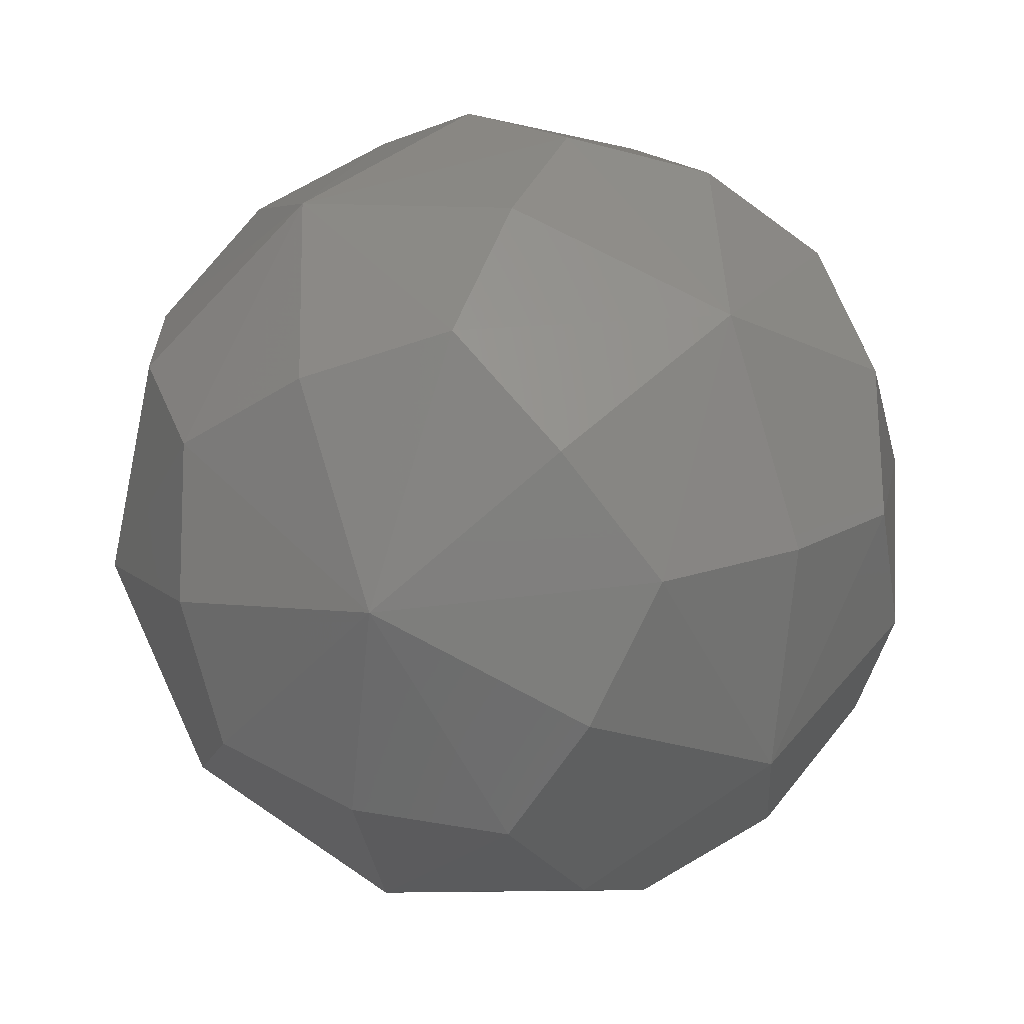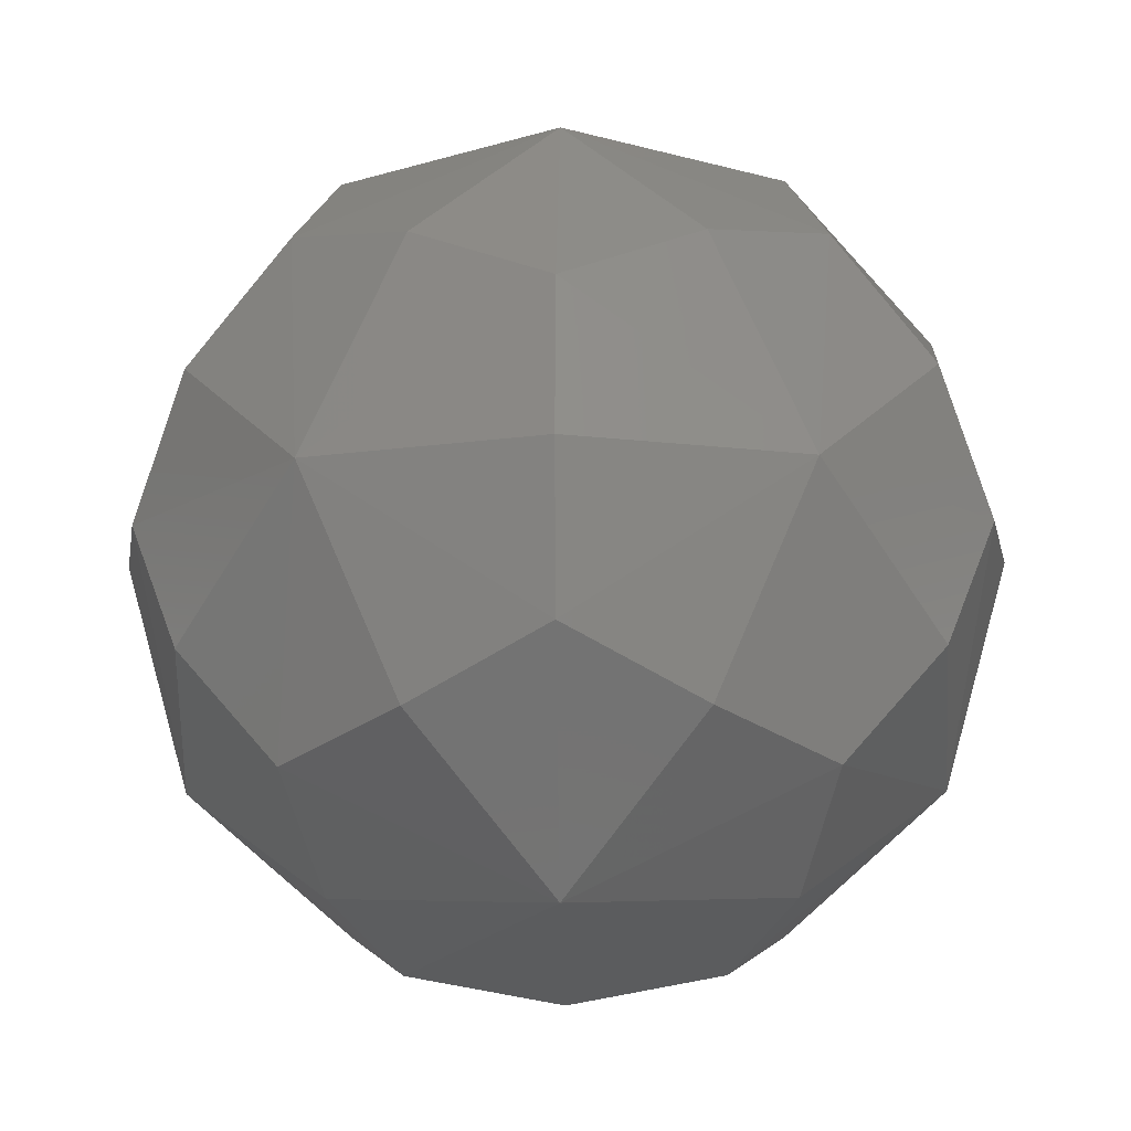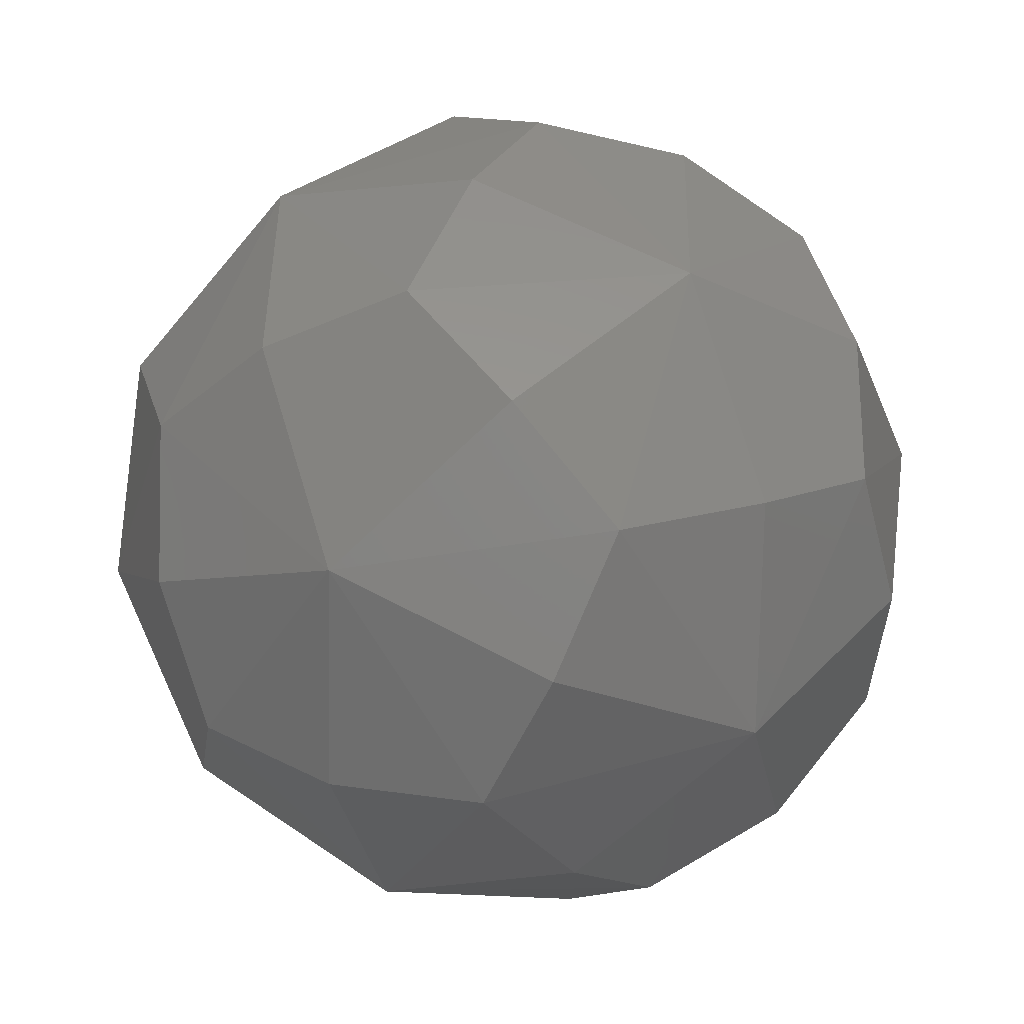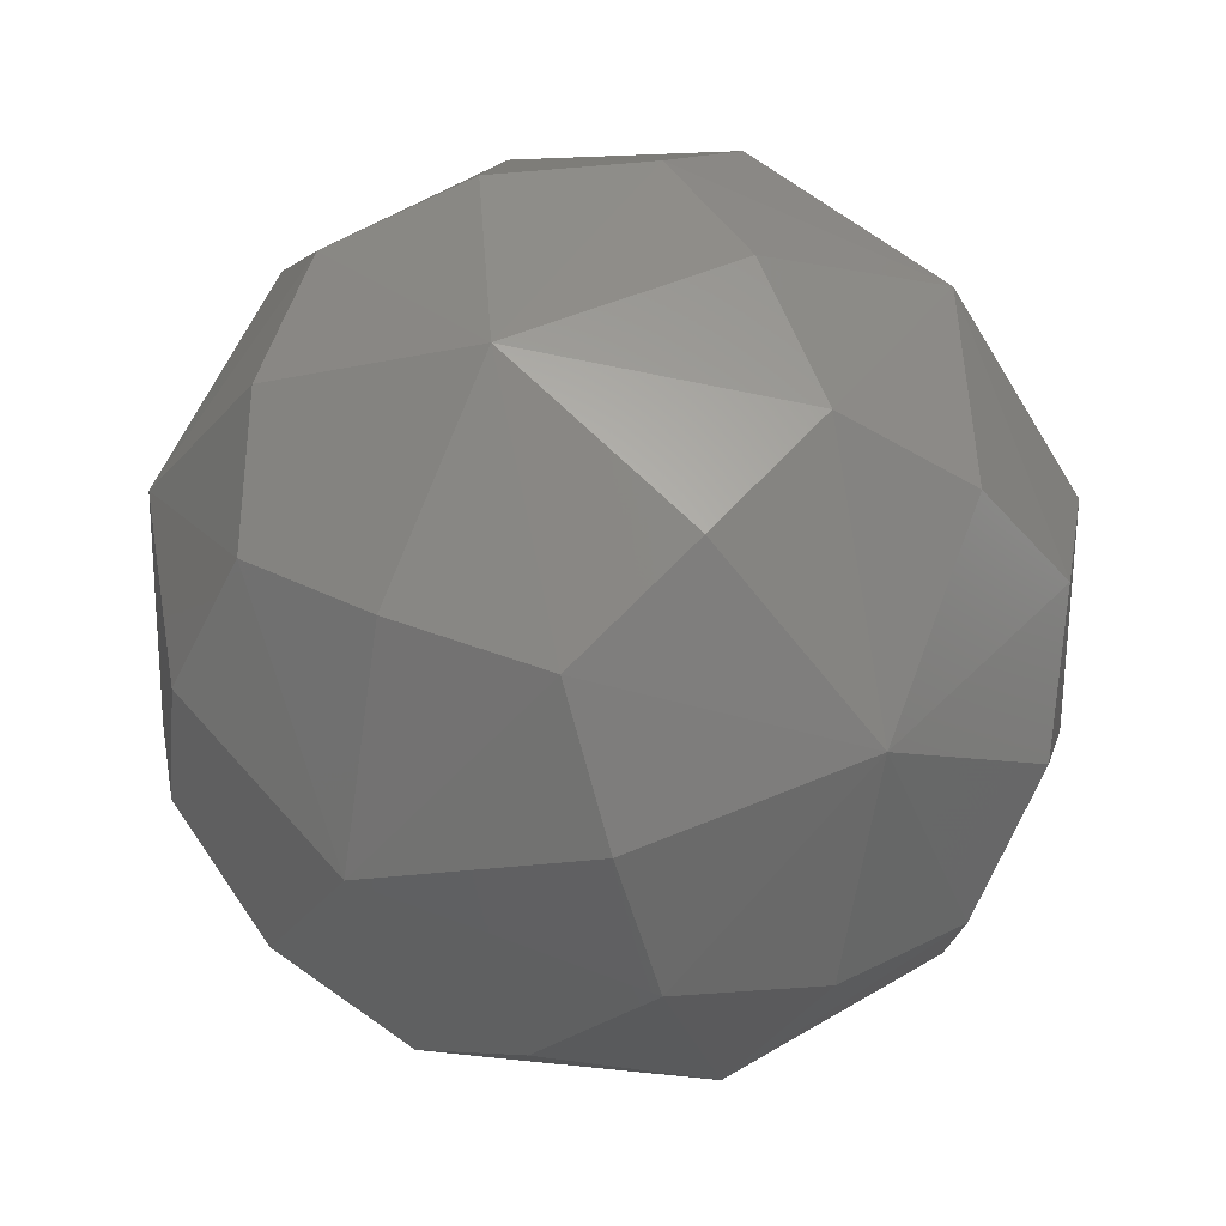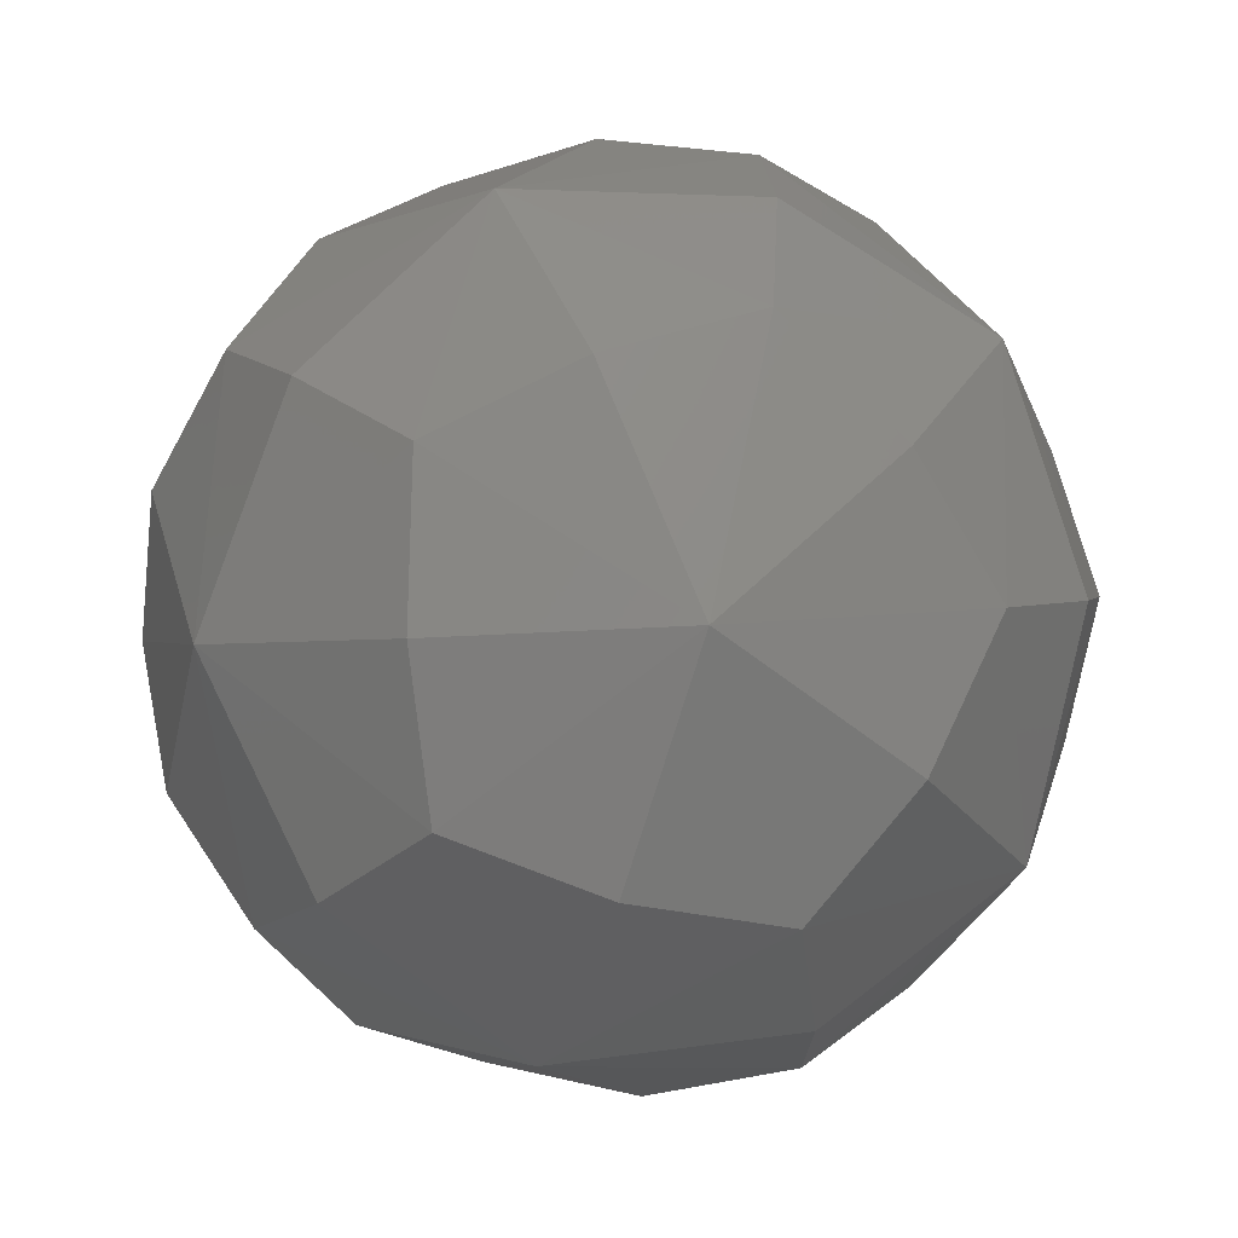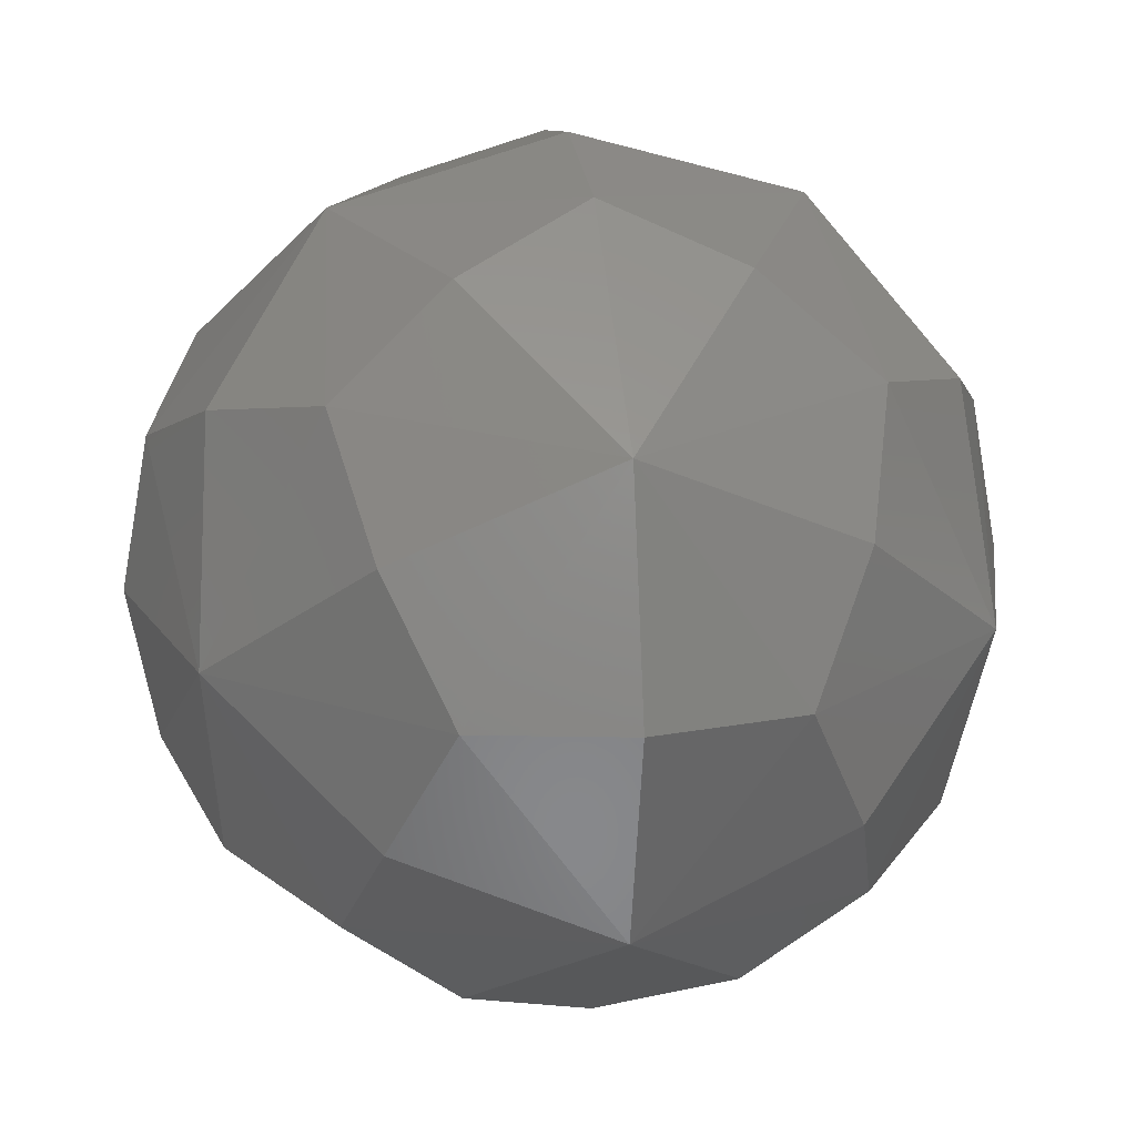
<metadata>
{"format":"stl","ext":"stl","renderer":"f3d","projection":"perspective","resolution":1024,"background":"white","views":[{"elev":46.9,"azim":-158.6,"up":"+Z"},{"elev":-14.9,"azim":91.2,"up":"+Z"},{"elev":76.1,"azim":49.5,"up":"+Y"},{"elev":-63.4,"azim":-164.7,"up":"+Z"},{"elev":-58.9,"azim":162.2,"up":"+Y"},{"elev":19.6,"azim":-8.6,"up":"+Z"}]}
</metadata>
<code>
# stl→obj: 62 verts, 120 faces
v -0.5257 0 0.8507
v -0.309 0.5 0.809
v 0 0.3568 0.9342
v 0 0.8507 0.5257
v 0.309 0.5 0.809
v 0.5257 0 0.8507
v 0 0 1
v -0.809 0.309 0.5
v -0.5774 0.5774 0.5774
v -0.8507 0.5257 0
v -0.5 0.809 0.309
v -0.5 0.809 -0.309
v -0.3568 0.9342 0
v 0 0.8507 -0.5257
v 0 1 0
v 0.3568 0.9342 0
v 0.5 0.809 -0.309
v 0.8507 0.5257 0
v 0.5 0.809 0.309
v 0.5774 0.5774 0.5774
v 0.809 0.309 0.5
v 1 0 0
v 0.9342 0 0.3568
v 0.8507 -0.5257 0
v 0.809 -0.309 0.5
v 0.809 0.309 -0.5
v 0.9342 0 -0.3568
v 0.5257 0 -0.8507
v 0.809 -0.309 -0.5
v 0.309 0.5 -0.809
v 0.5774 0.5774 -0.5774
v -0.309 0.5 -0.809
v 0 0.3568 -0.9342
v -0.5257 0 -0.8507
v 0 0 -1
v -0.309 -0.5 -0.809
v 0 -0.3568 -0.9342
v 0 -0.8507 -0.5257
v 0.309 -0.5 -0.809
v 0.5 -0.809 -0.309
v 0.5774 -0.5774 -0.5774
v 0 -1 0
v 0.3568 -0.9342 0
v 0 -0.8507 0.5257
v 0.5 -0.809 0.309
v -0.5 -0.809 -0.309
v -0.3568 -0.9342 0
v -0.8507 -0.5257 0
v -0.5 -0.809 0.309
v -0.809 -0.309 0.5
v -0.5774 -0.5774 0.5774
v -0.309 -0.5 0.809
v 0 -0.3568 0.9342
v 0.309 -0.5 0.809
v 0.5774 -0.5774 0.5774
v -0.9342 0 0.3568
v -1 0 0
v -0.9342 0 -0.3568
v -0.809 -0.309 -0.5
v -0.809 0.309 -0.5
v -0.5774 0.5774 -0.5774
v -0.5774 -0.5774 -0.5774
f 1 2 3
f 2 4 3
f 4 5 3
f 5 6 3
f 6 7 3
f 1 3 7
f 1 8 9
f 8 10 9
f 10 11 9
f 11 4 9
f 4 2 9
f 1 9 2
f 10 12 13
f 12 14 13
f 14 15 13
f 15 4 13
f 4 11 13
f 10 13 11
f 4 15 16
f 15 14 16
f 14 17 16
f 17 18 16
f 18 19 16
f 4 16 19
f 4 19 20
f 19 18 20
f 18 21 20
f 21 6 20
f 6 5 20
f 4 20 5
f 18 22 23
f 22 24 23
f 24 25 23
f 25 6 23
f 6 21 23
f 18 23 21
f 18 26 27
f 26 28 27
f 28 29 27
f 29 24 27
f 24 22 27
f 18 27 22
f 14 30 31
f 30 28 31
f 28 26 31
f 26 18 31
f 18 17 31
f 14 31 17
f 14 32 33
f 32 34 33
f 34 35 33
f 35 28 33
f 28 30 33
f 14 33 30
f 34 36 37
f 36 38 37
f 38 39 37
f 39 28 37
f 28 35 37
f 34 37 35
f 38 40 41
f 40 24 41
f 24 29 41
f 29 28 41
f 28 39 41
f 38 41 39
f 38 42 43
f 42 44 43
f 44 45 43
f 45 24 43
f 24 40 43
f 38 43 40
f 38 46 47
f 46 48 47
f 48 49 47
f 49 44 47
f 44 42 47
f 38 47 42
f 48 50 51
f 50 1 51
f 1 52 51
f 52 44 51
f 44 49 51
f 48 51 49
f 1 7 53
f 7 6 53
f 6 54 53
f 54 44 53
f 44 52 53
f 1 53 52
f 44 54 55
f 54 6 55
f 6 25 55
f 25 24 55
f 24 45 55
f 44 55 45
f 10 8 56
f 8 1 56
f 1 50 56
f 50 48 56
f 48 57 56
f 10 56 57
f 10 57 58
f 57 48 58
f 48 59 58
f 59 34 58
f 34 60 58
f 10 58 60
f 10 60 61
f 60 34 61
f 34 32 61
f 32 14 61
f 14 12 61
f 10 61 12
f 38 36 62
f 36 34 62
f 34 59 62
f 59 48 62
f 48 46 62
f 38 62 46

</code>
